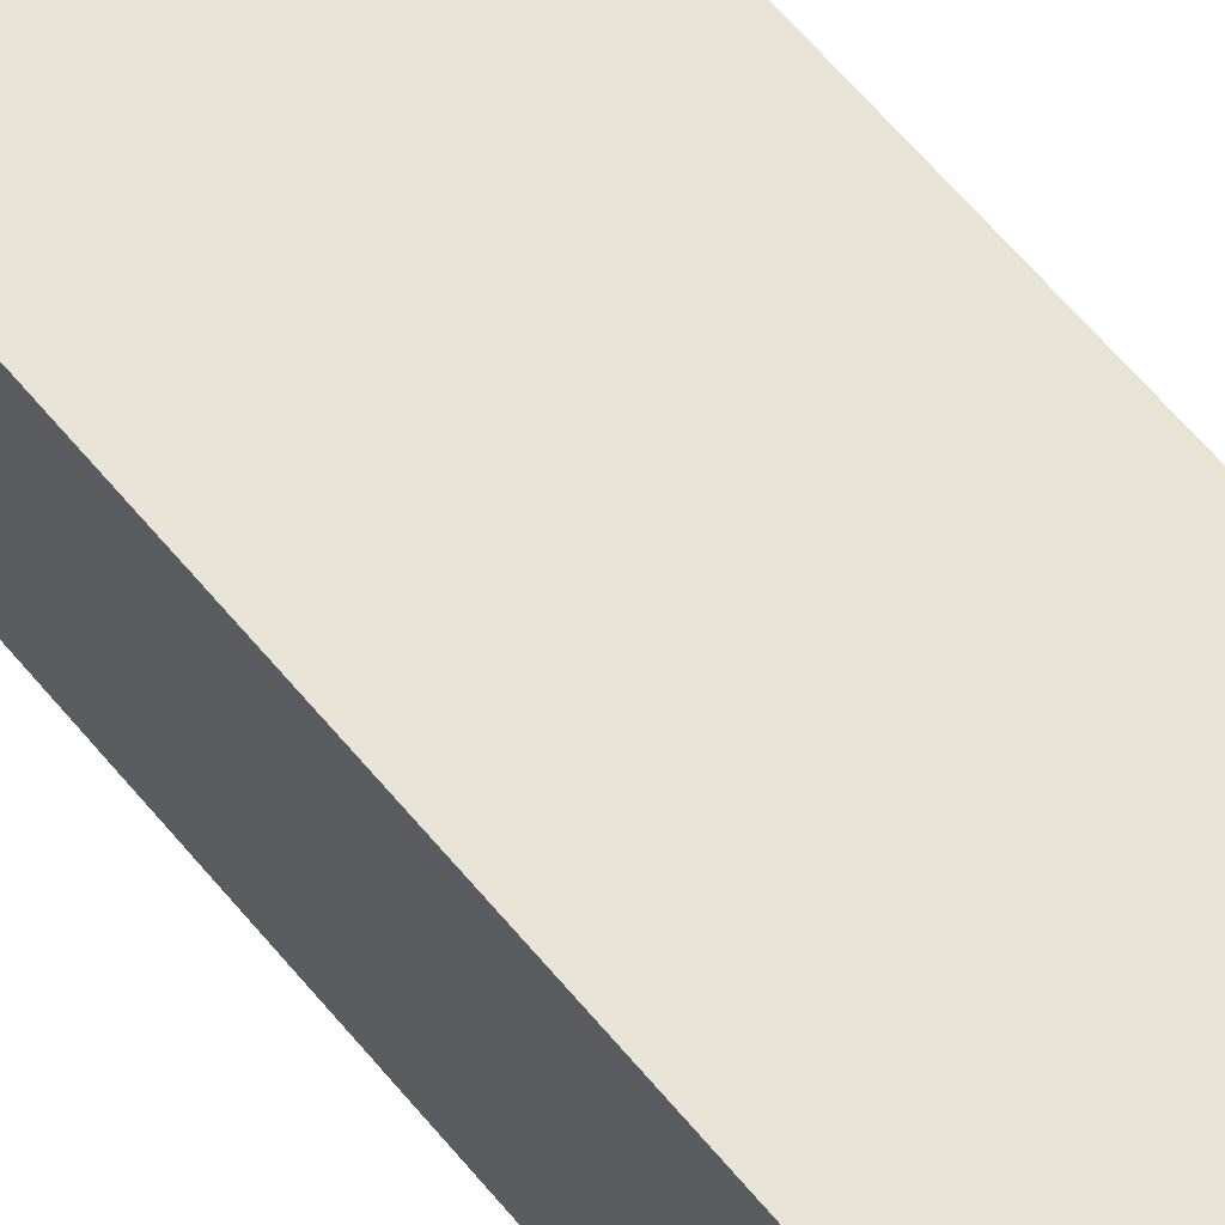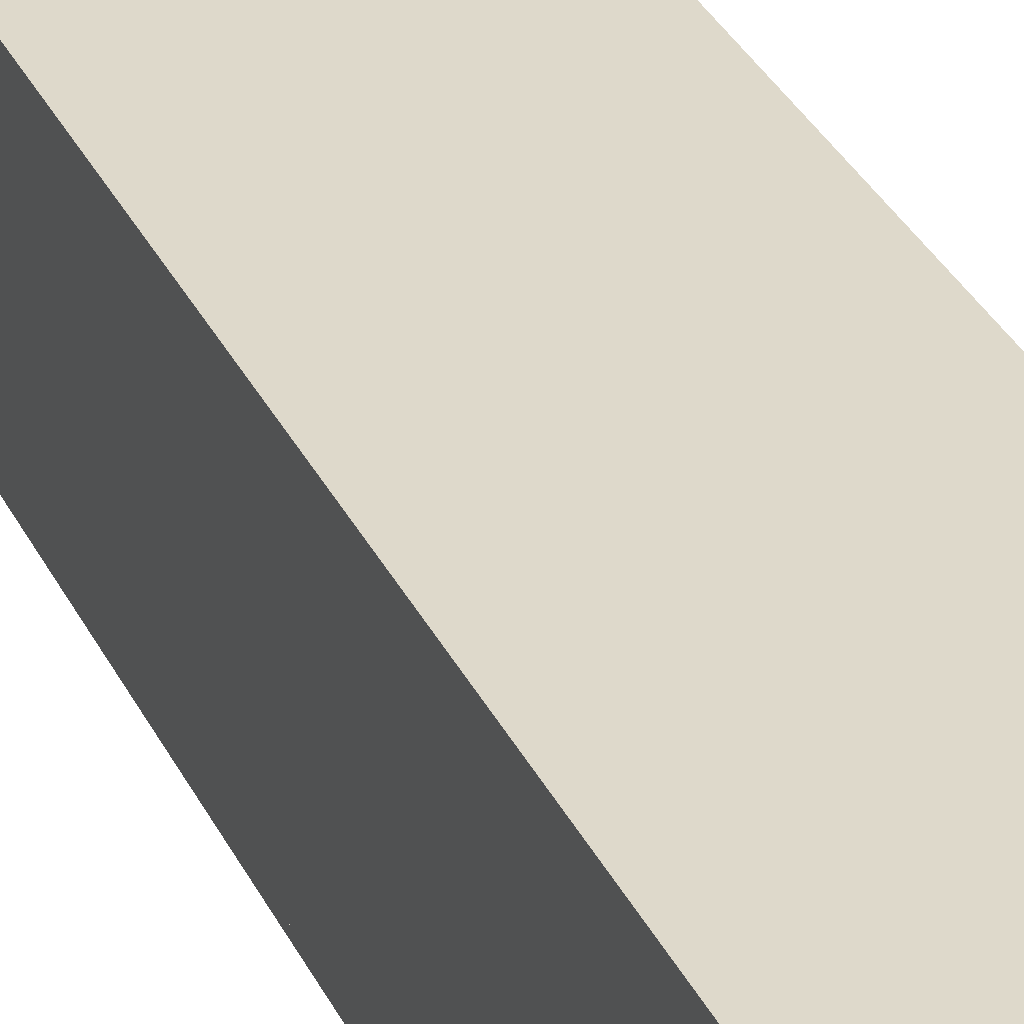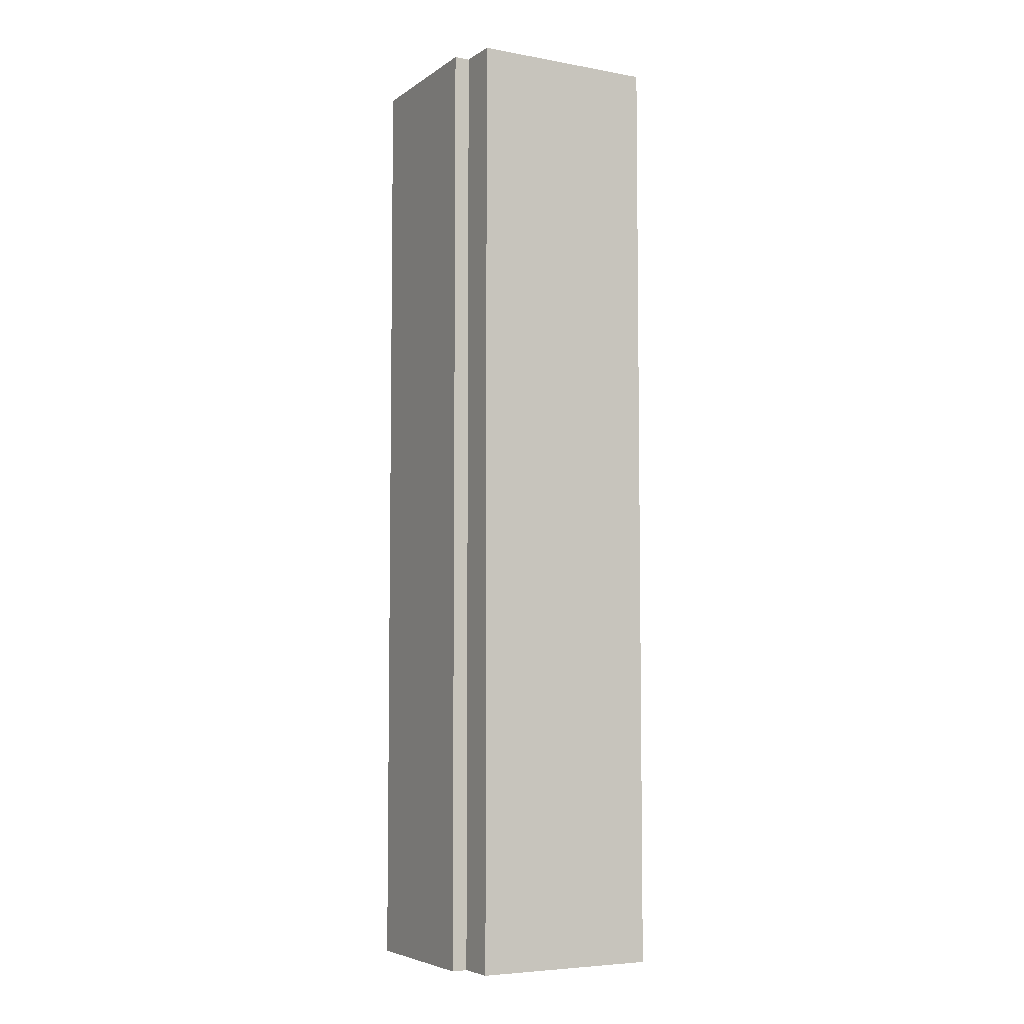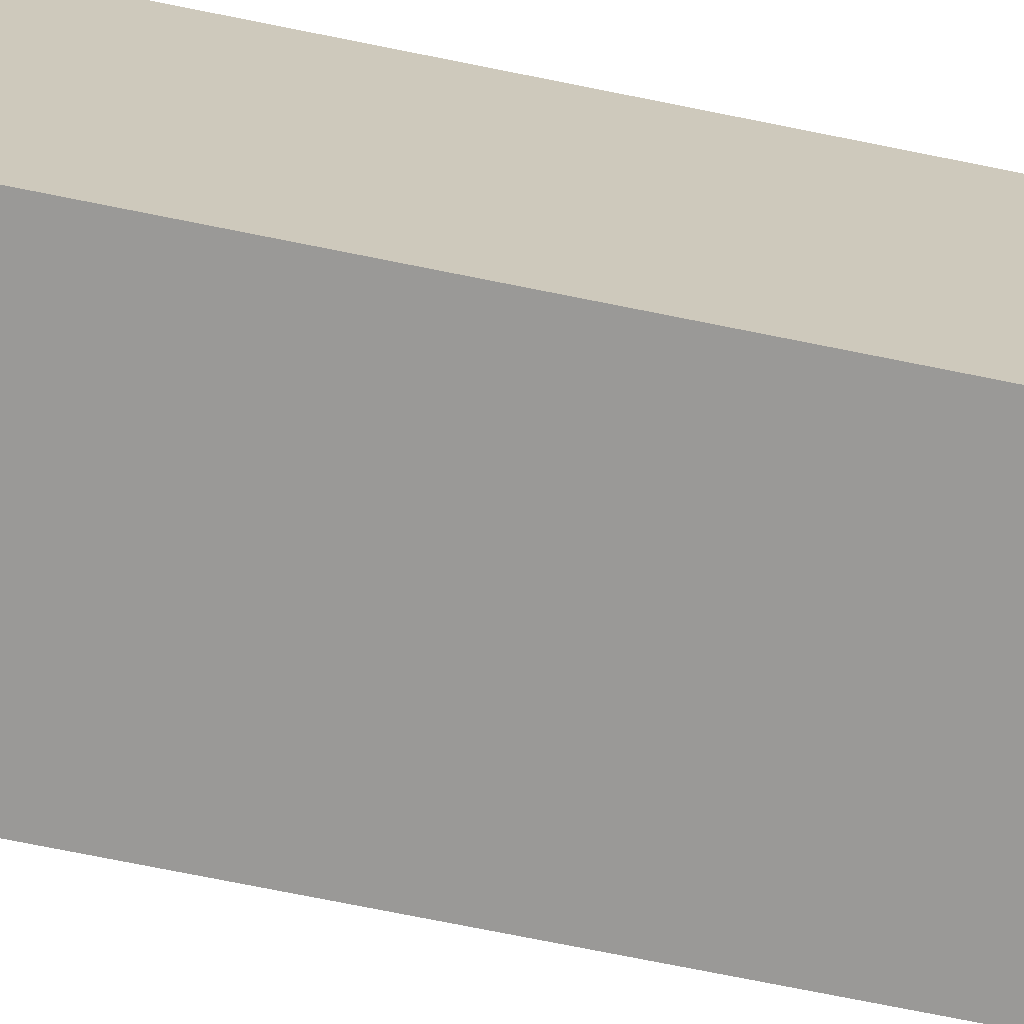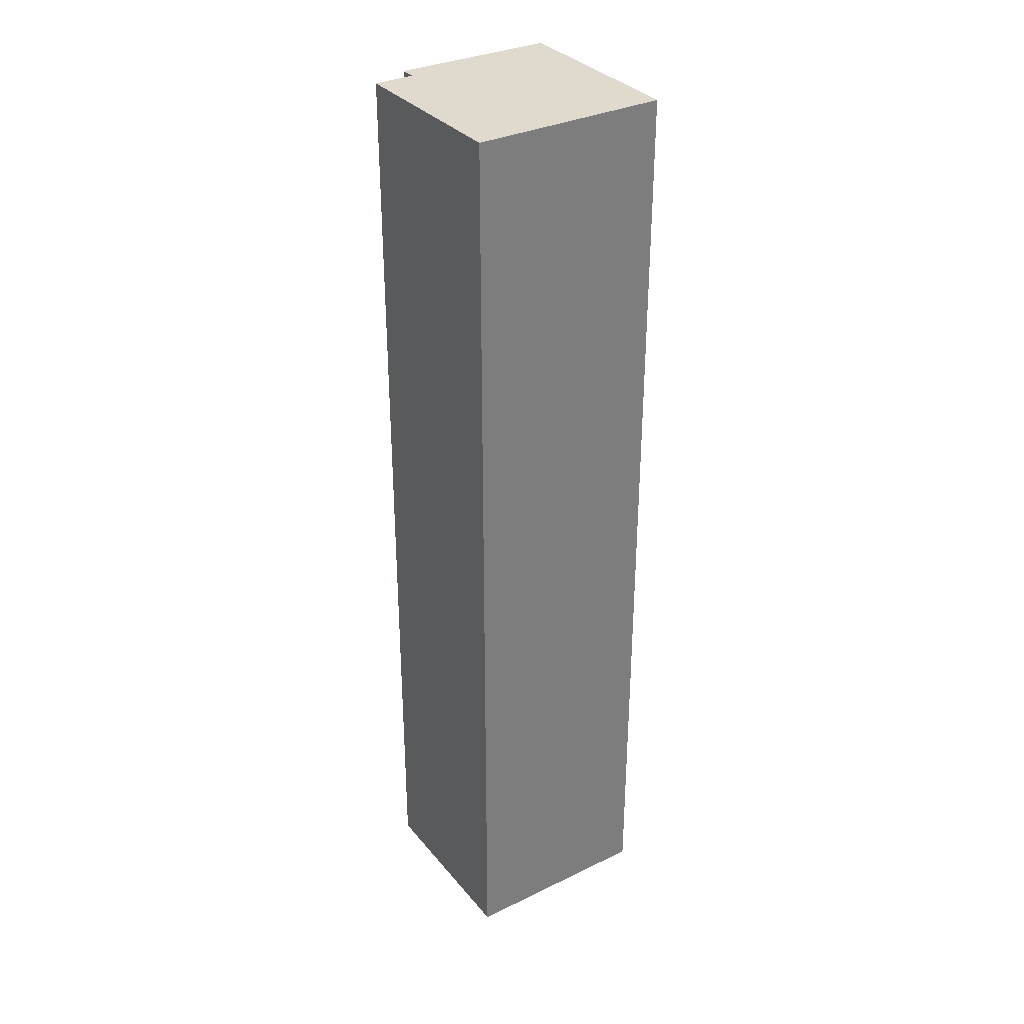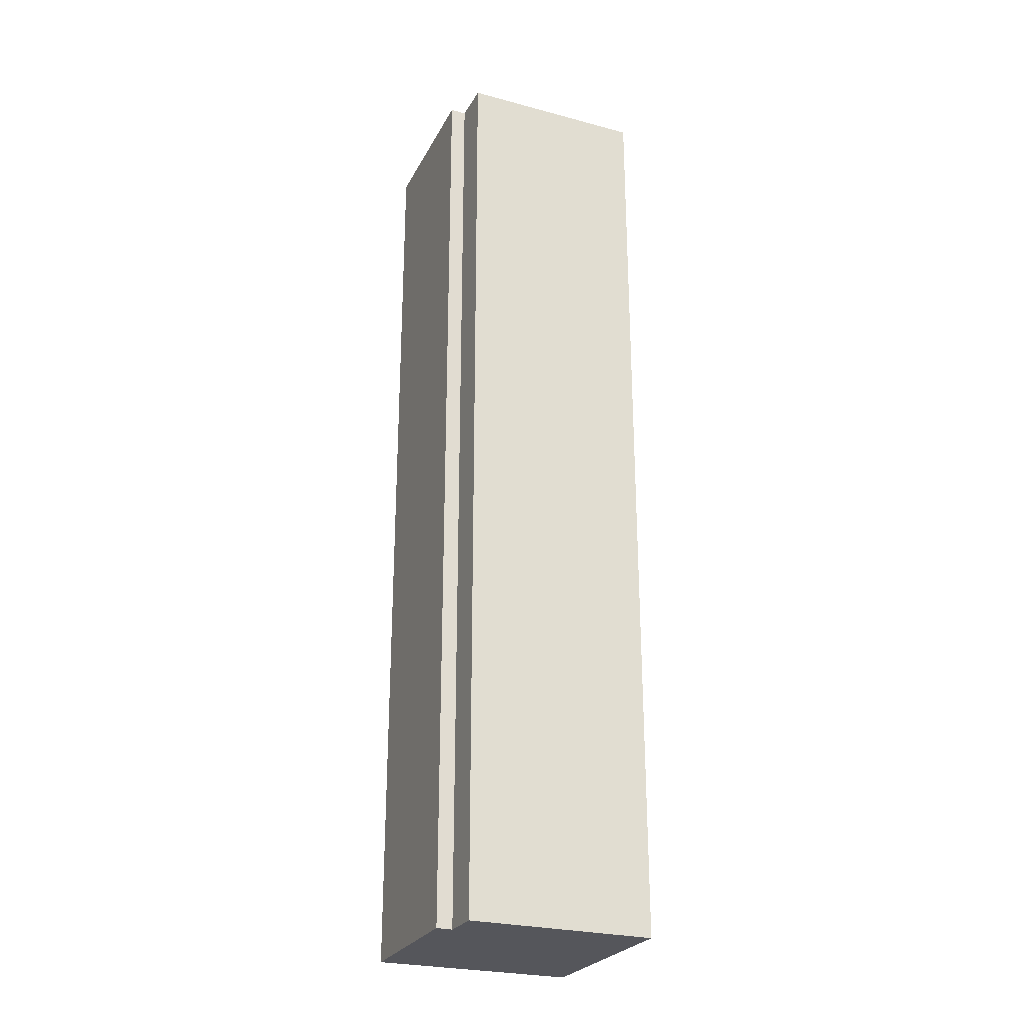
<metadata>
{"format":"obj","ext":"obj","renderer":"f3d","projection":"perspective","resolution":1024,"background":"white","views":[{"elev":62.1,"azim":140.6,"up":"+Z"},{"elev":31.8,"azim":157.9,"up":"+Z"},{"elev":-5.7,"azim":151.4,"up":"+Y"},{"elev":-68.9,"azim":-101.7,"up":"+Z"},{"elev":32.8,"azim":-123.0,"up":"+Y"},{"elev":-26.3,"azim":157.2,"up":"+Y"}]}
</metadata>
<code>
v  0.021 7.374 1.53
v  1.438 7.374 4.515e-16
v  0 7.374 4.515e-16
v  1.443 7.374 0.311
v  1.56 7.374 1.548
v  1.566 7.374 0.309
v  1.438 0 0
v  0 0 0
v  1.566 -1.892e-17 0.309
v  1.443 -1.904e-17 0.311
v  0.021 -9.369e-17 1.53
v  1.56 -9.479e-17 1.548
g defaultobject
f 1 2 3
f 2 1 4
f 4 1 5
f 4 5 6
f 7 3 2
f 3 7 8
f 9 4 6
f 4 9 10
f 8 1 3
f 1 8 11
f 11 5 1
f 5 11 12
f 12 6 5
f 6 12 9
f 10 2 4
f 2 10 7
f 7 11 8
f 11 7 10
f 11 10 9
f 11 9 12

</code>
